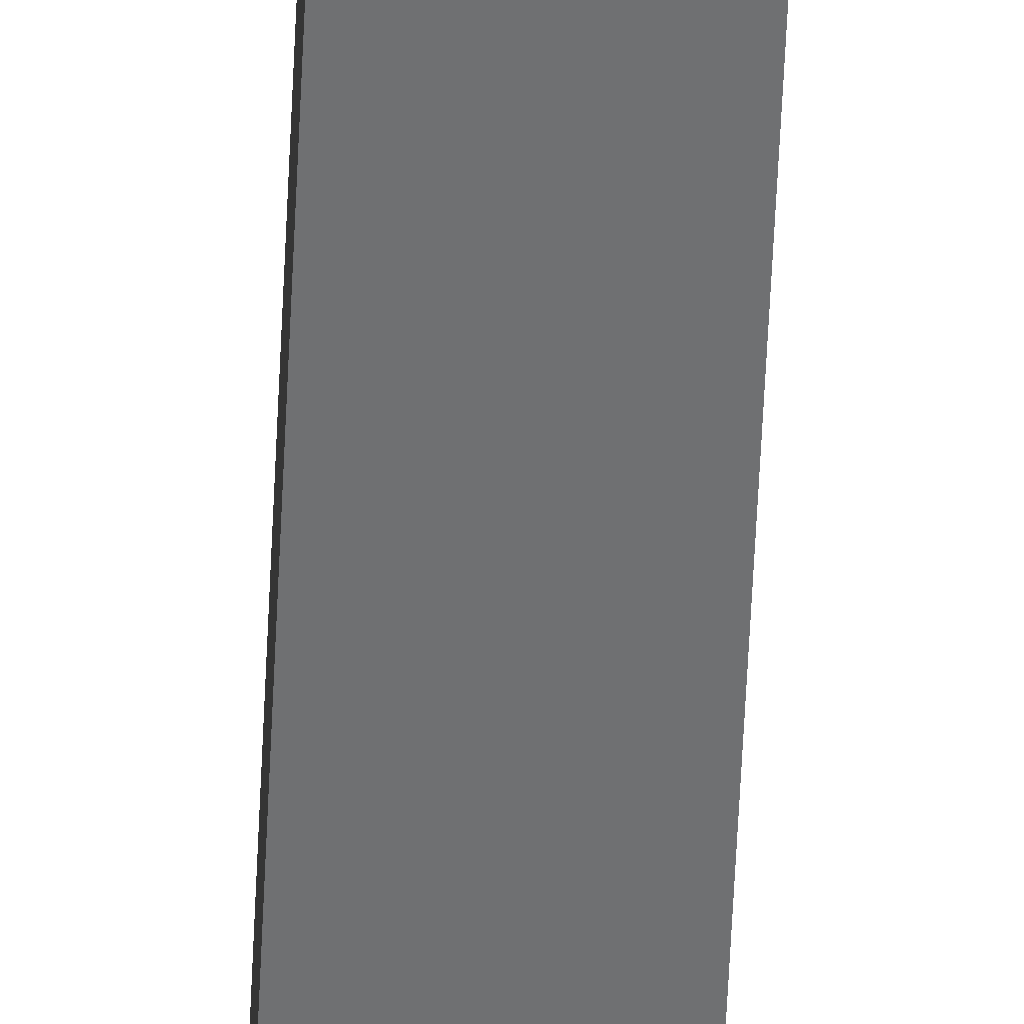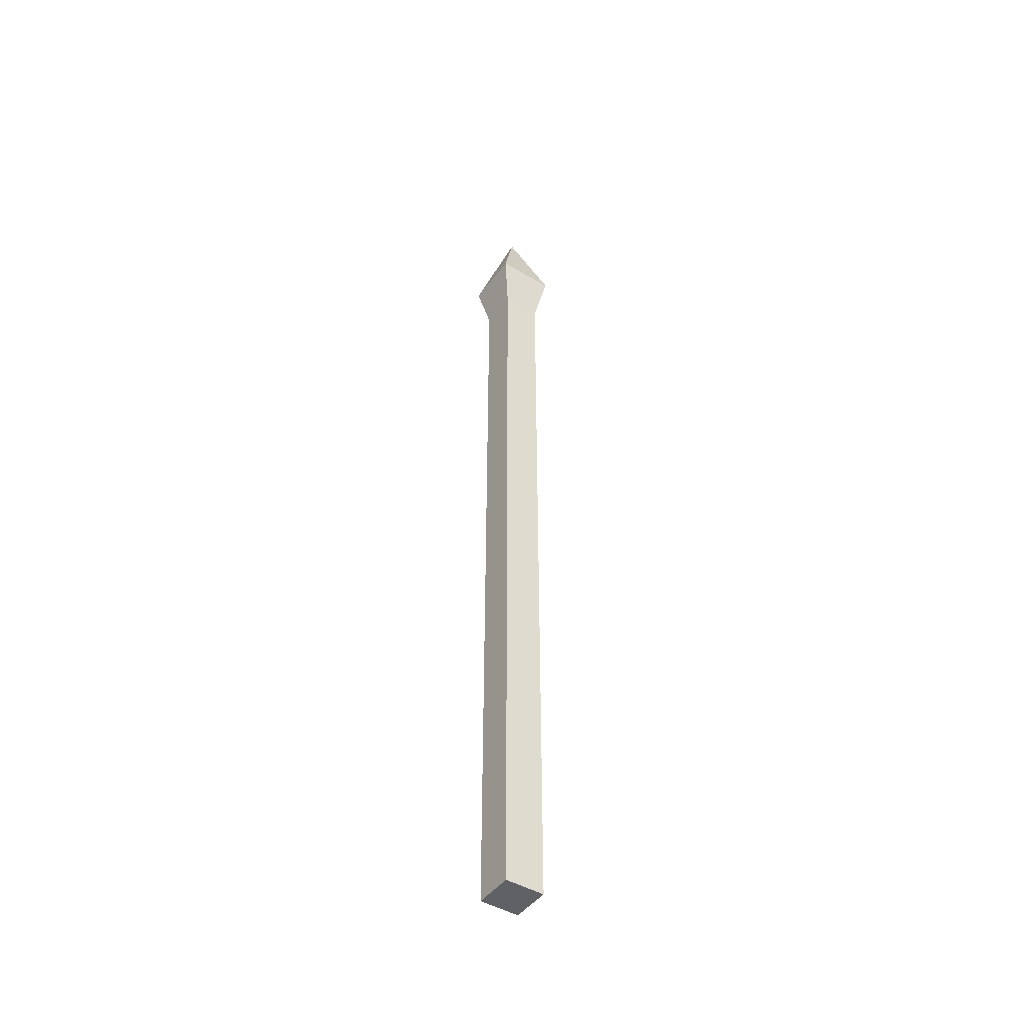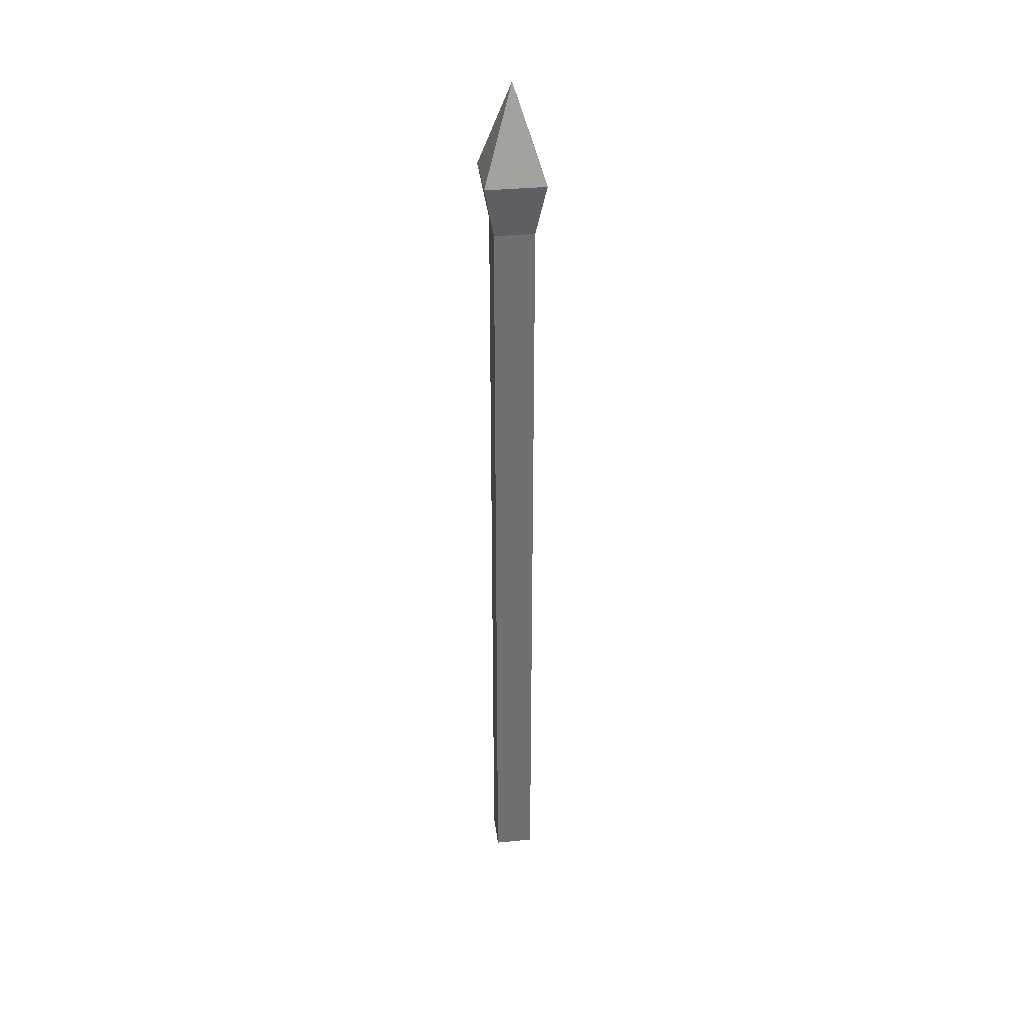
<metadata>
{"format":"obj","ext":"obj","renderer":"f3d","projection":"perspective","resolution":1024,"background":"white","views":[{"elev":-54.9,"azim":177.5,"up":"+Z"},{"elev":-45.9,"azim":55.7,"up":"+Y"},{"elev":36.0,"azim":-97.2,"up":"+Y"}]}
</metadata>
<code>
o ironFenceBar
v -0.12 -0 0.12
v 0.12 0 -0.12
v 0.12 -0 0.12
v -0.12 0 -0.12
v 0.12 4.991 0.12
v 0.12 4.991 -0.12
v -0.12 4.991 0.12
v -0.12 4.991 -0.12
v -0.18 5.311 0.18
v -0.18 5.311 -0.18
v 0.18 5.311 0.18
v 0.18 5.311 -0.18
v 0 5.871 0
f 1 2 3
f 2 1 4
f 5 2 6
f 2 5 3
f 5 1 3
f 1 5 7
f 1 8 4
f 8 1 7
f 8 2 4
f 2 8 6
f 8 9 10
f 9 8 7
f 11 7 5
f 7 11 9
f 11 6 12
f 6 11 5
f 10 6 8
f 6 10 12
f 11 12 13
f 13 12 10
f 13 9 11
f 9 13 10

</code>
